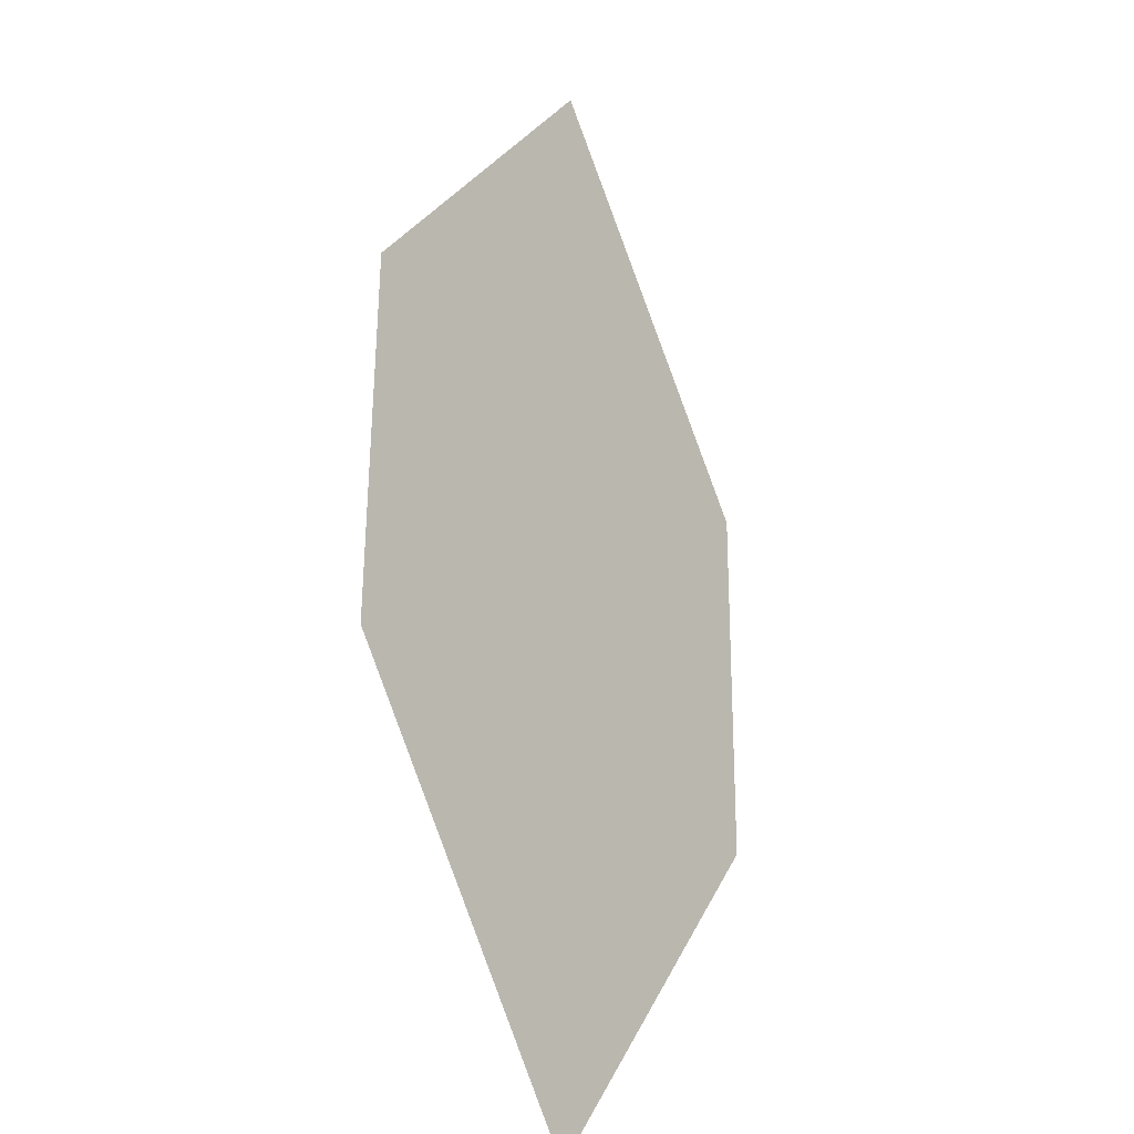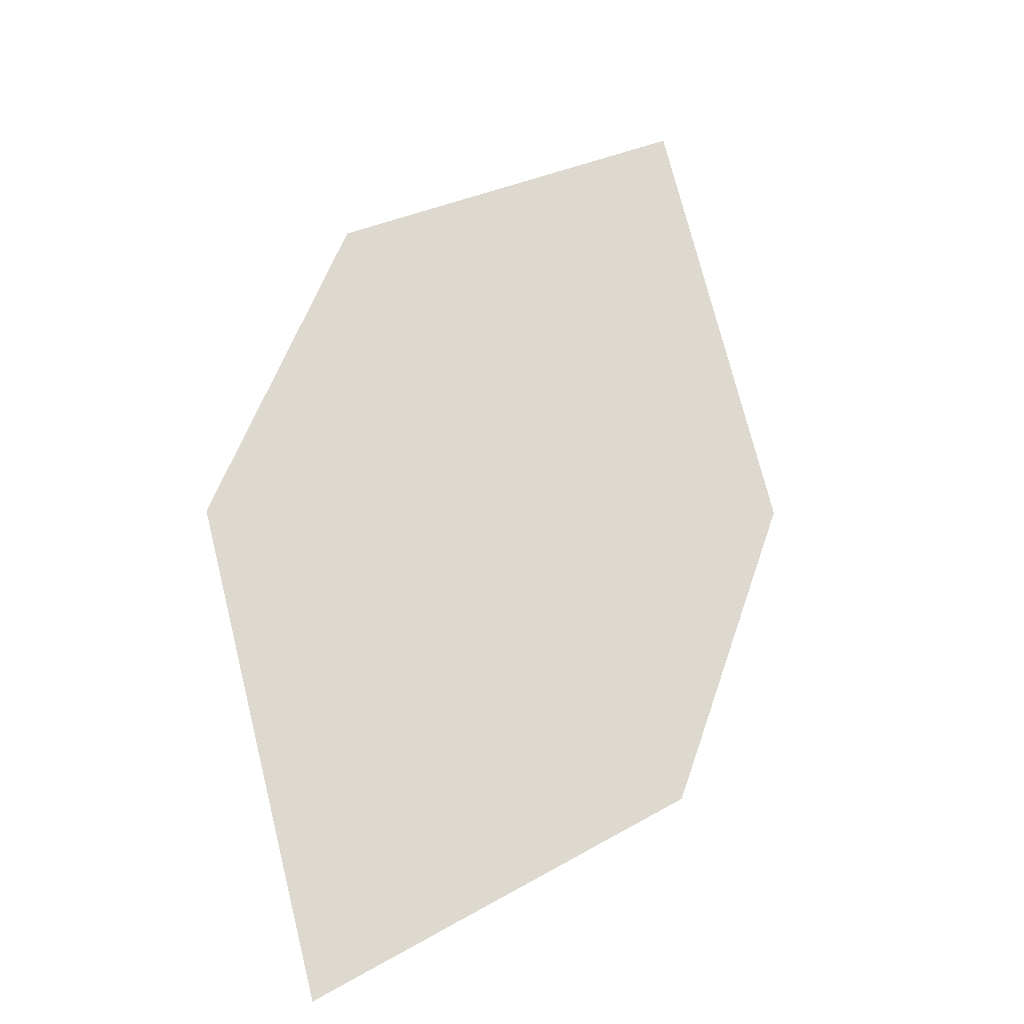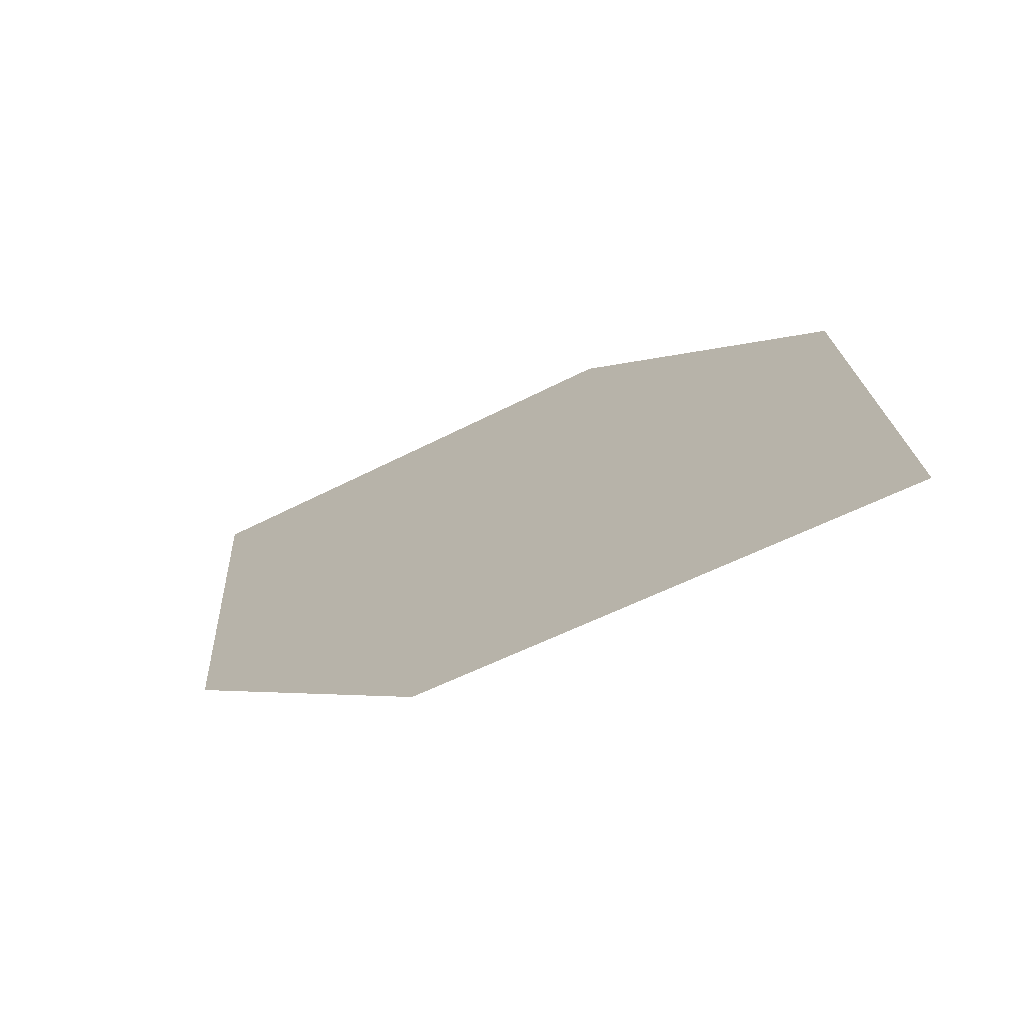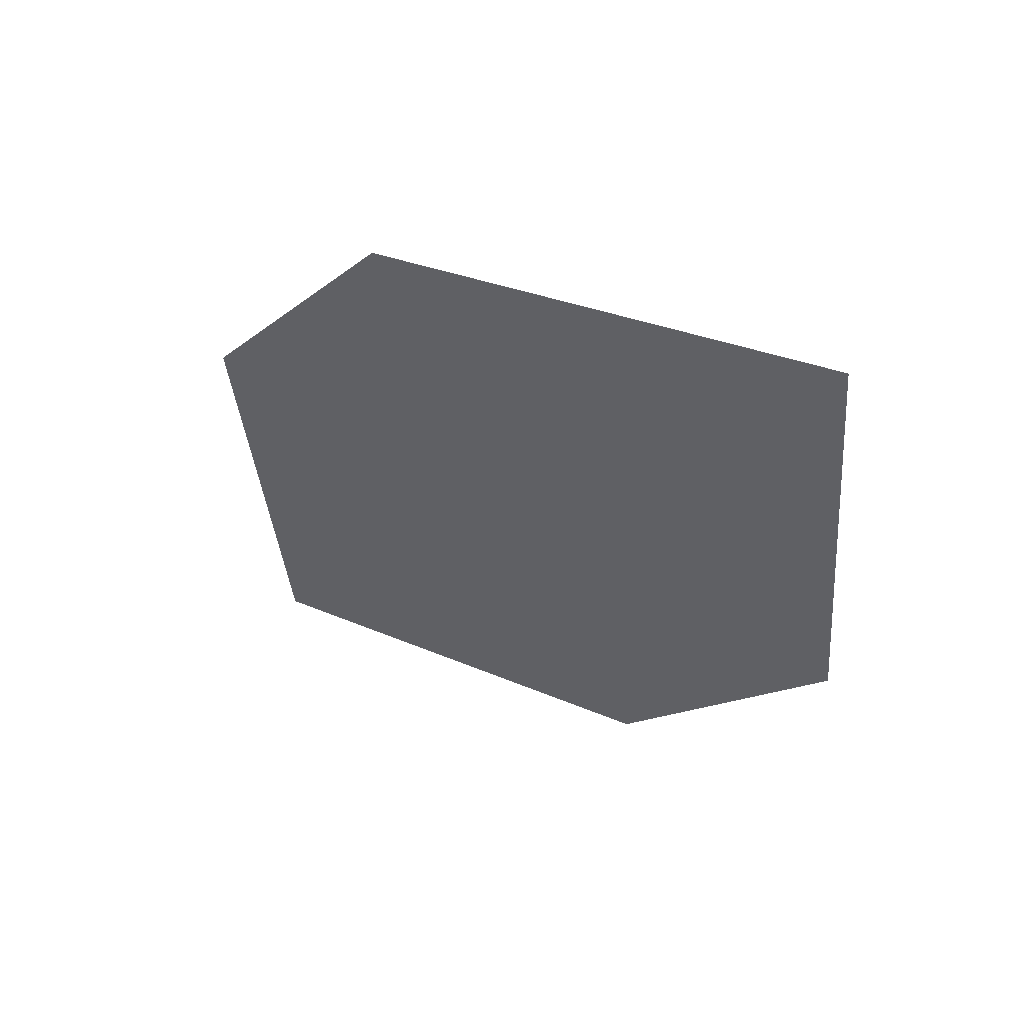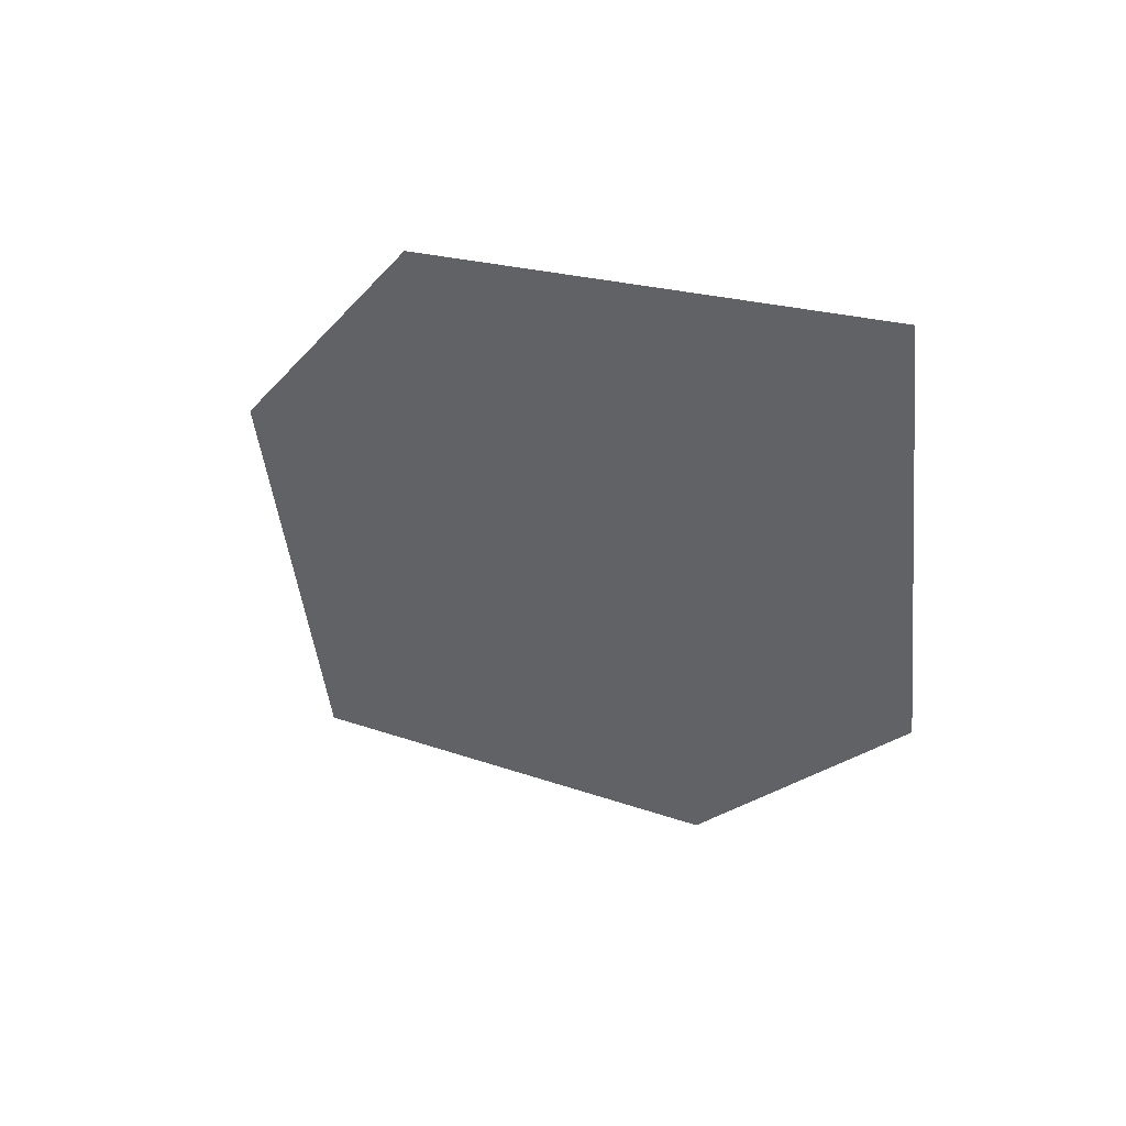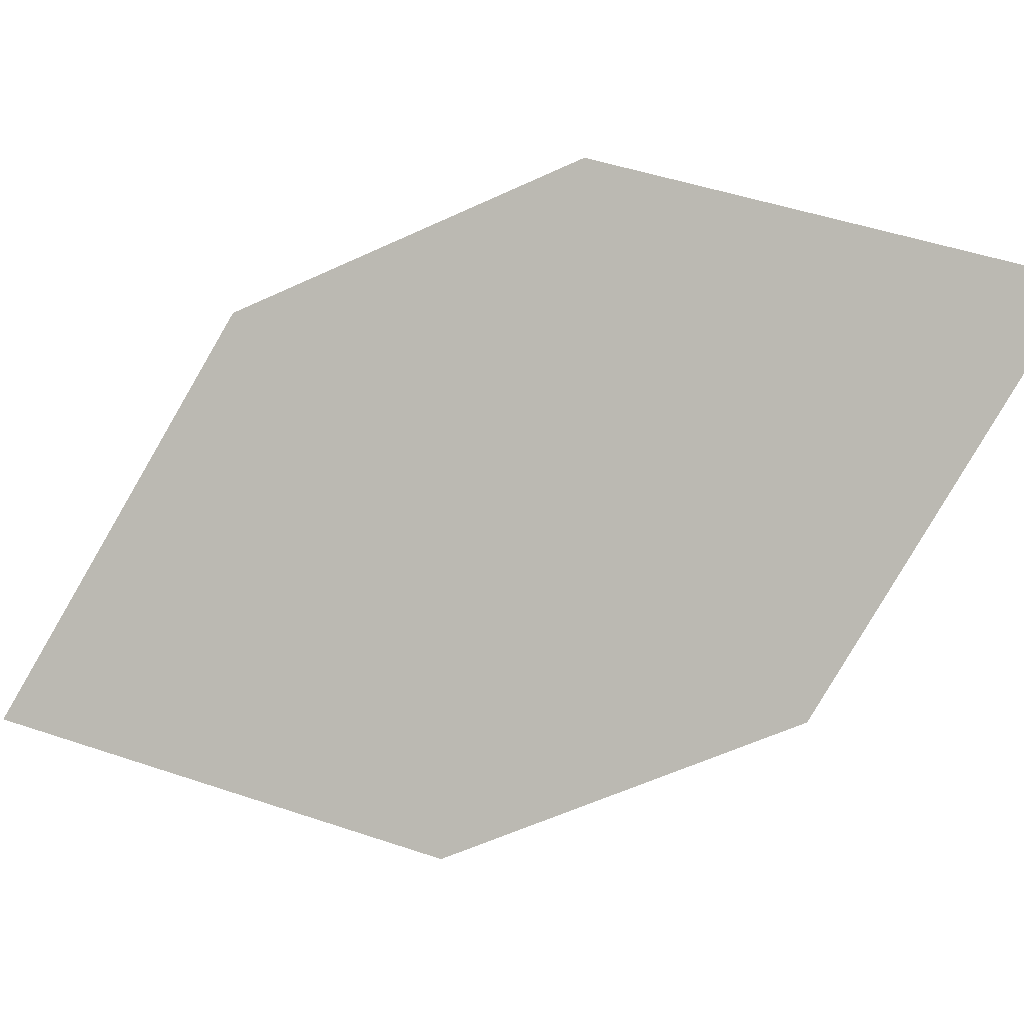
<metadata>
{"format":"obj","ext":"obj","renderer":"f3d","projection":"perspective","resolution":1024,"background":"white","views":[{"elev":8.8,"azim":-92.5,"up":"+Y"},{"elev":-0.7,"azim":-63.3,"up":"+Y"},{"elev":-5.5,"azim":-73.1,"up":"+Z"},{"elev":-9.5,"azim":114.7,"up":"+Z"},{"elev":-16.2,"azim":115.9,"up":"+Z"},{"elev":-53.2,"azim":76.6,"up":"+Z"}]}
</metadata>
<code>
o leaves.024
v -0.1394 0.1915 0.8116
v -0.1006 0.2056 0.8294
v -0.07147 0.2752 0.8153
v -0.1329 0.2332 0.7963
v -0.1102 0.2611 0.7975
v -0.07796 0.2335 0.8306
f 1 2 6 3
f 1 3 5 4

</code>
